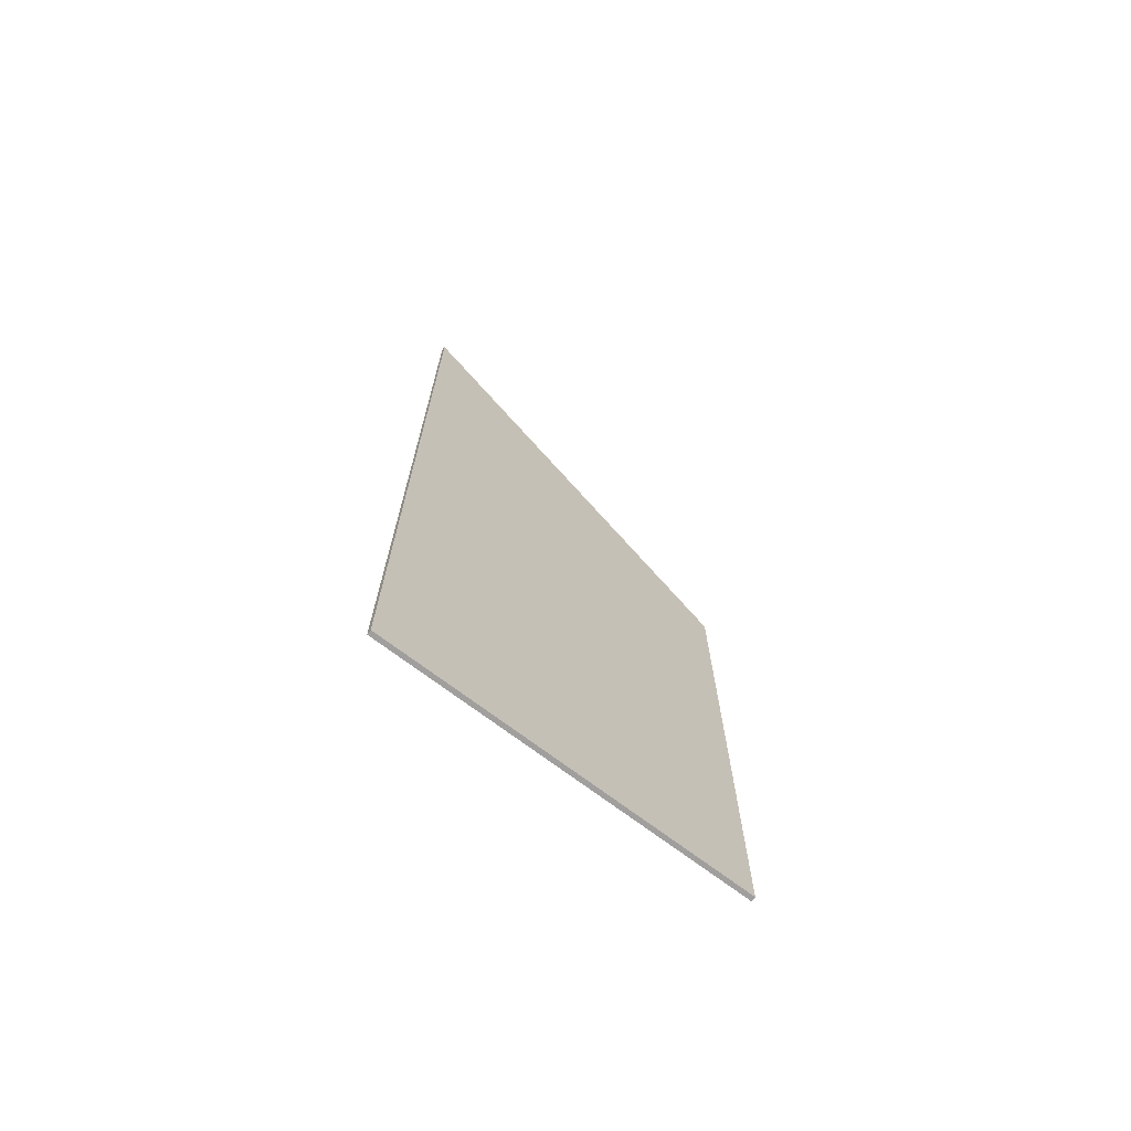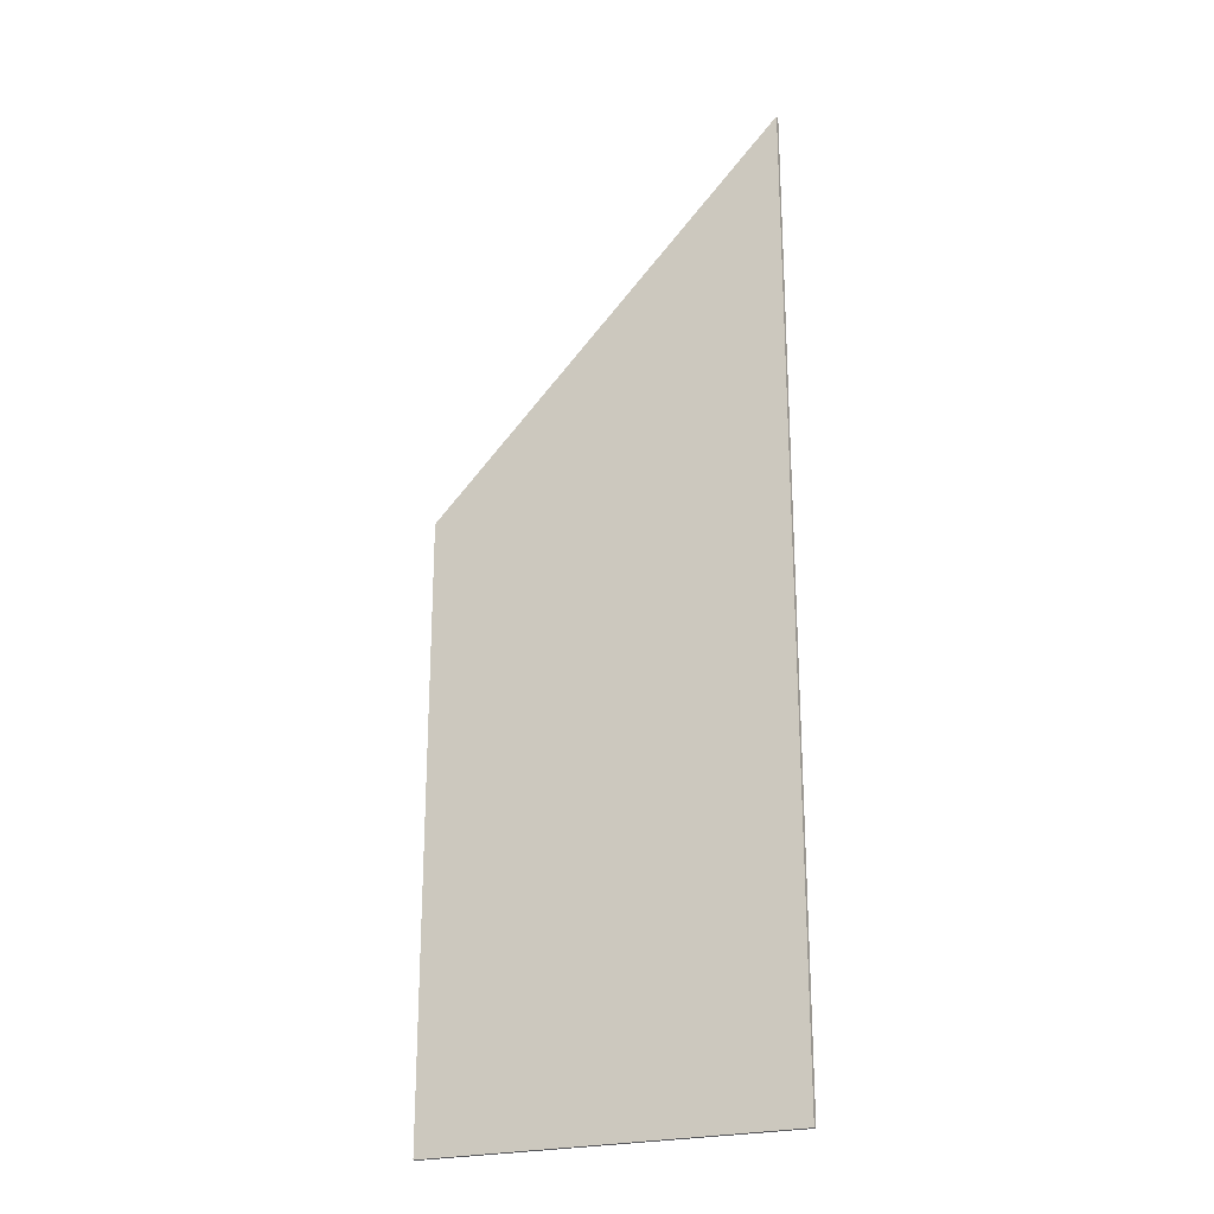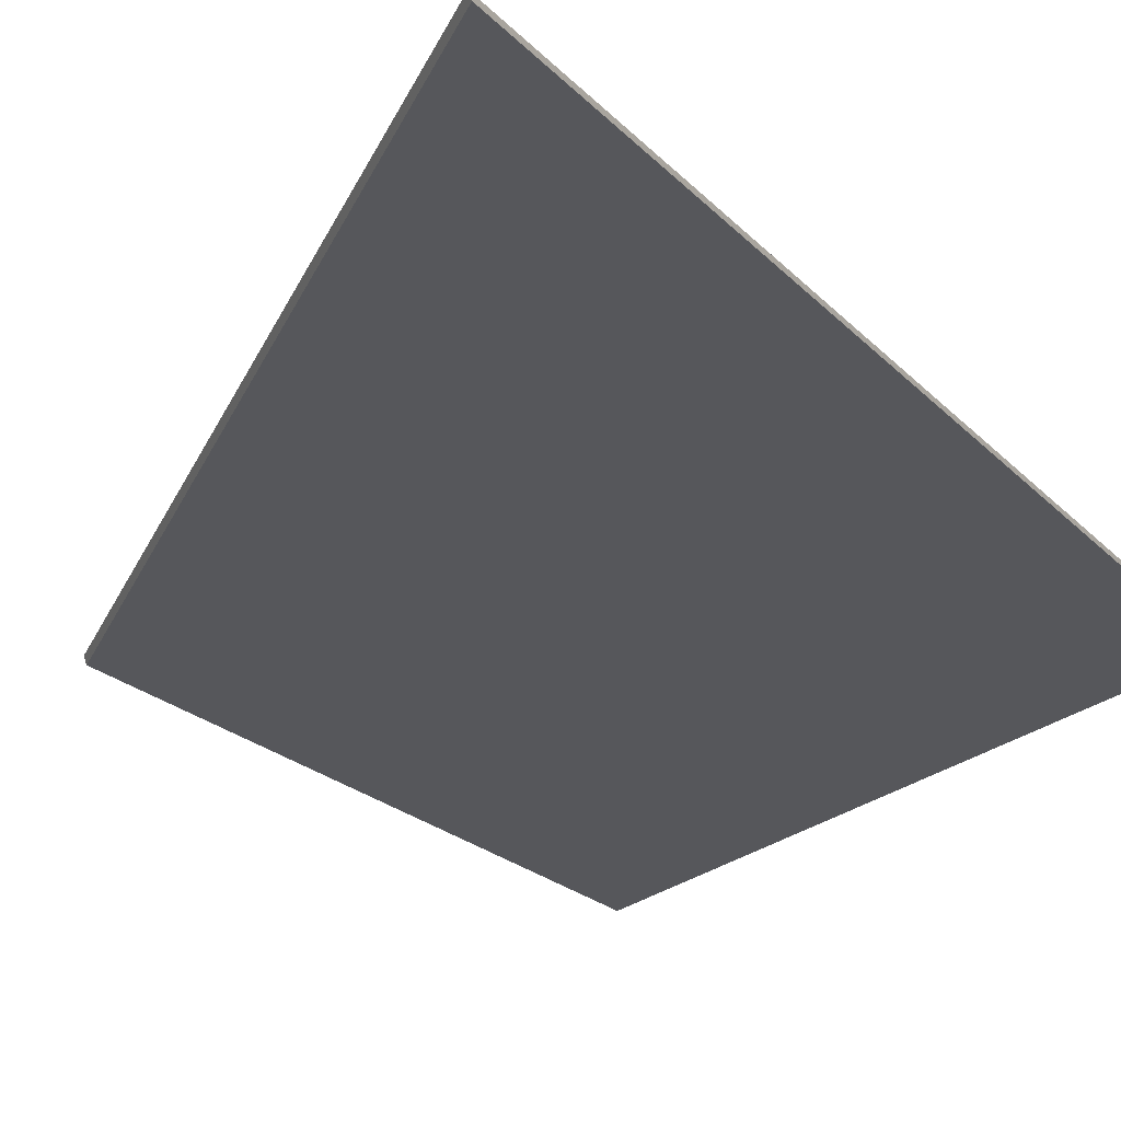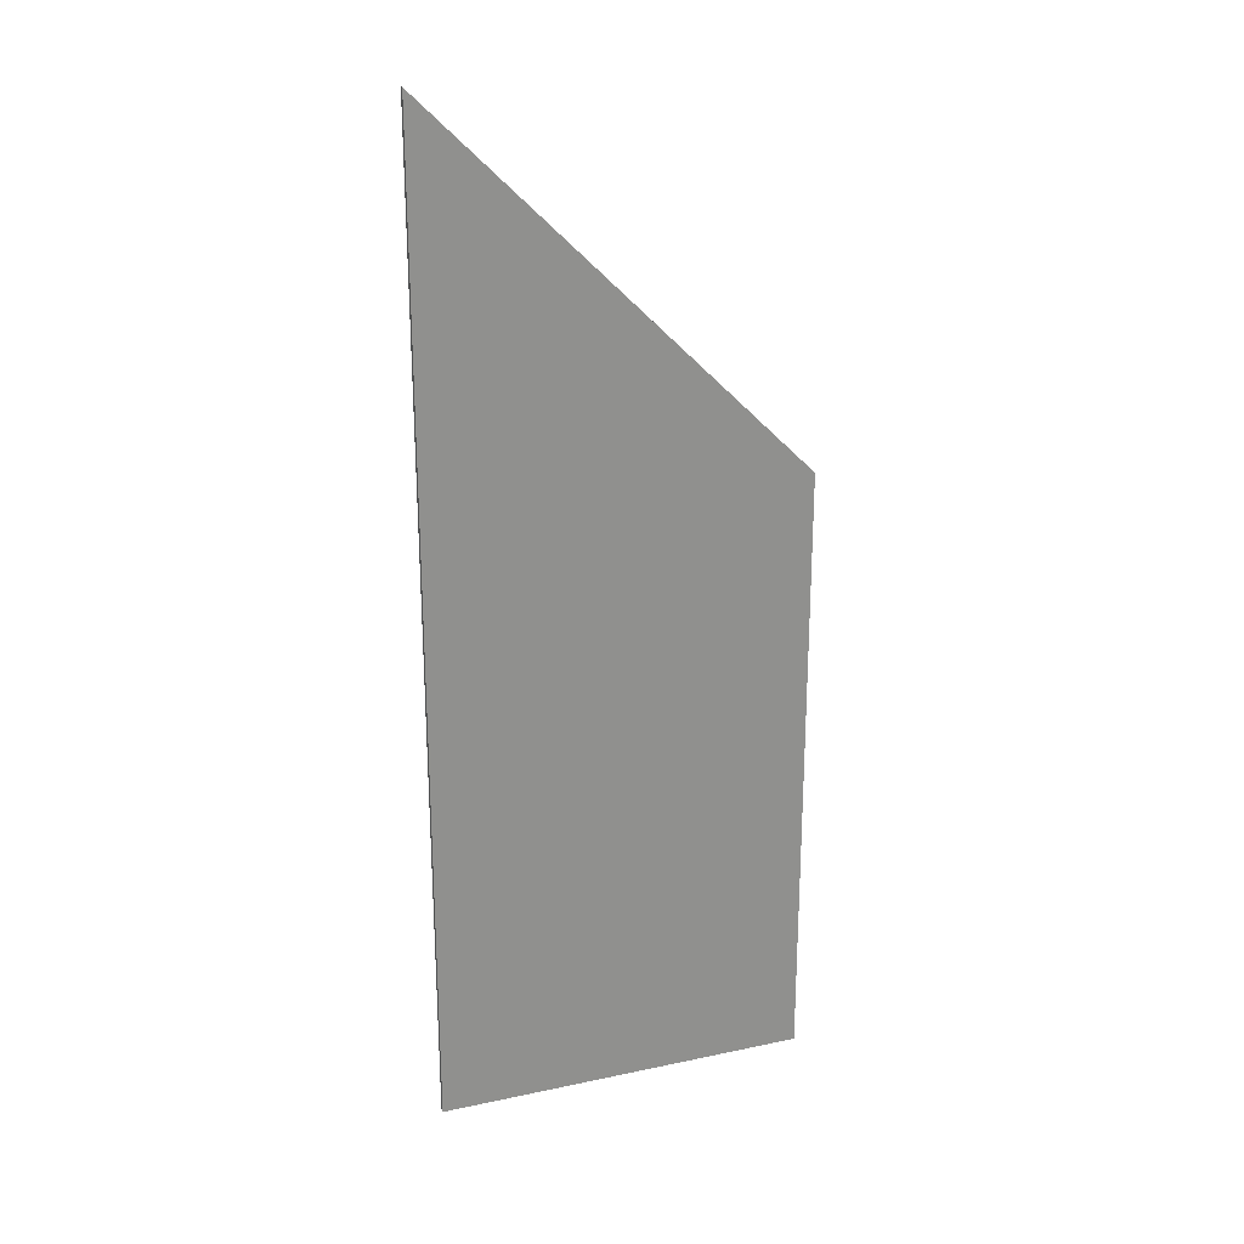
<metadata>
{"format":"obj","ext":"obj","renderer":"f3d","projection":"perspective","resolution":1024,"background":"white","views":[{"elev":-71.5,"azim":-19.0,"up":"+Y"},{"elev":-23.5,"azim":-136.9,"up":"+Y"},{"elev":-15.5,"azim":-156.9,"up":"+Z"},{"elev":24.1,"azim":-1.3,"up":"+Y"}]}
</metadata>
<code>
v 1.609 -0.00909 0.7524
v 1.609 -0.1311 0.7524
v 1.539 -0.1311 0.7753
v 1.539 0.06449 0.7753
v 1.609 -0.1311 0.7524
v 1.609 -0.1311 0.7533
v 1.539 -0.1311 0.7762
v 1.539 -0.1311 0.7753
v 1.539 -0.1311 0.7762
v 1.539 0.06449 0.7762
v 1.539 0.06449 0.7753
v 1.539 -0.1311 0.7753
v 1.539 0.06449 0.7762
v 1.609 -0.00909 0.7533
v 1.609 -0.00909 0.7524
v 1.539 0.06449 0.7753
v 1.609 -0.00909 0.7533
v 1.609 -0.1311 0.7533
v 1.609 -0.1311 0.7524
v 1.609 -0.00909 0.7524
v 1.609 -0.1311 0.7533
v 1.609 -0.00909 0.7533
v 1.539 0.06449 0.7762
v 1.539 -0.1311 0.7762
f 1 2 3
f 1 3 4
f 5 6 7
f 5 7 8
f 9 10 11
f 9 11 12
f 13 14 15
f 13 15 16
f 17 18 19
f 17 19 20
f 21 22 23
f 21 23 24

</code>
